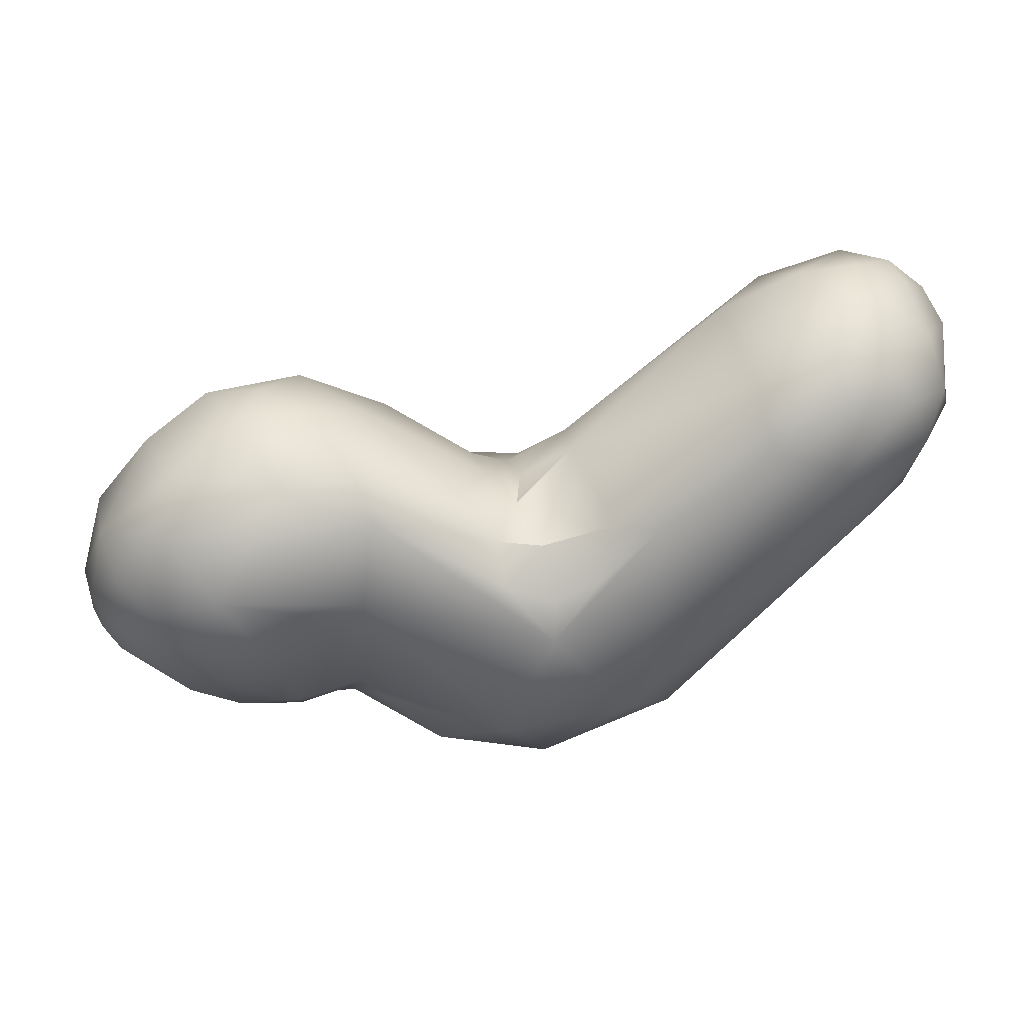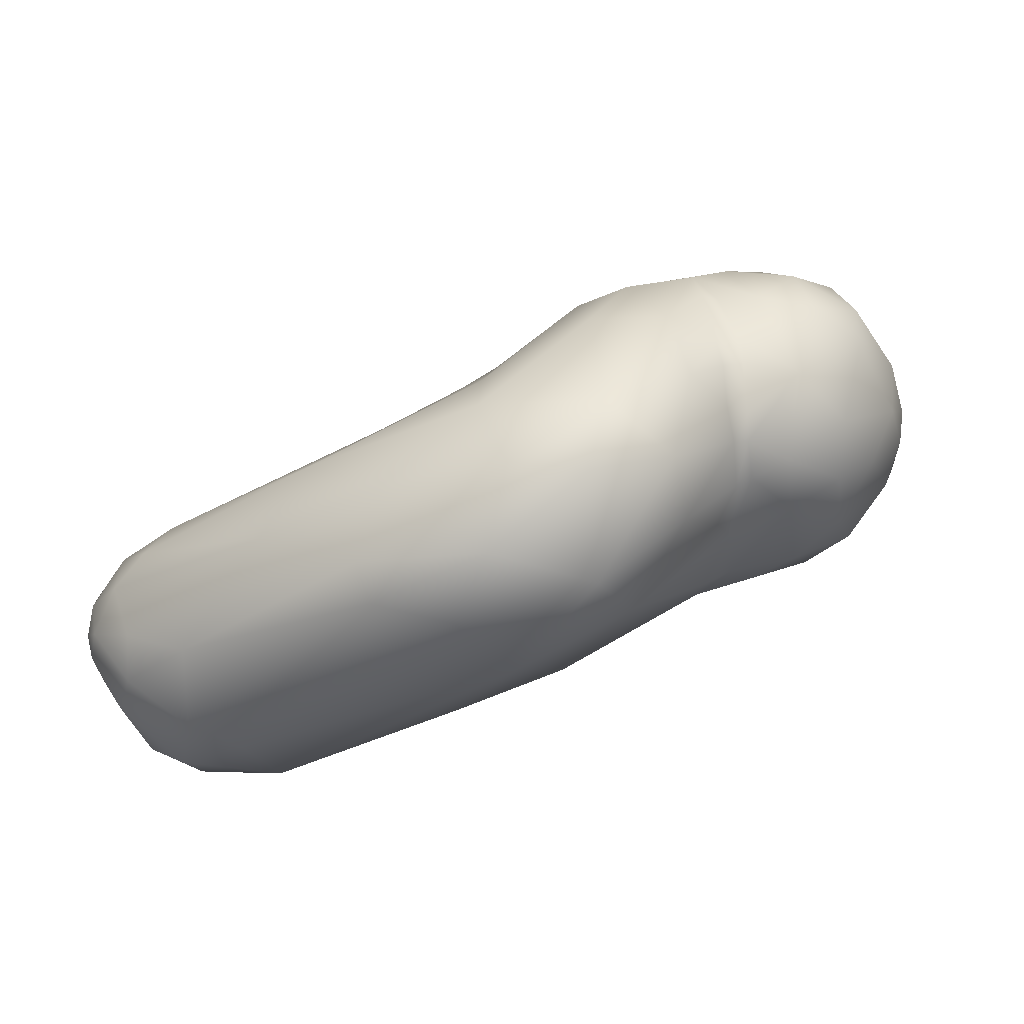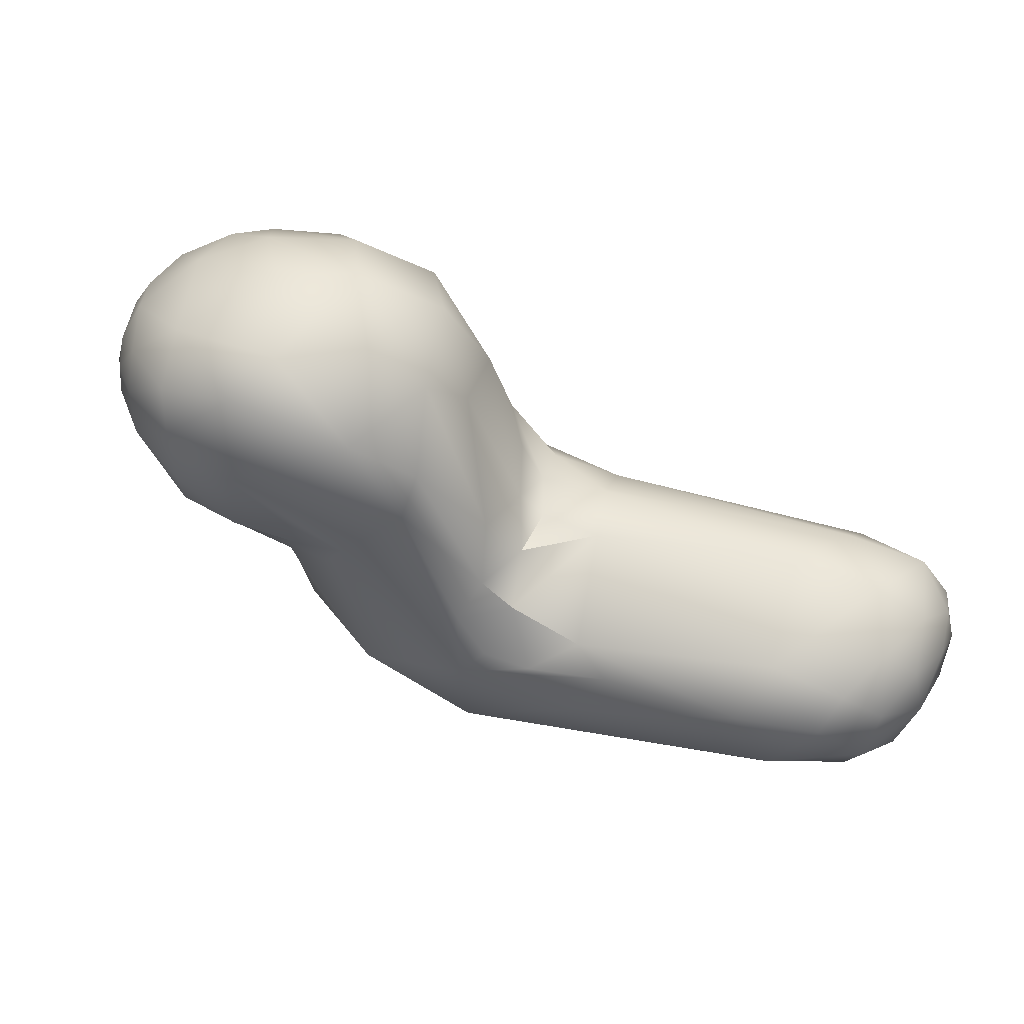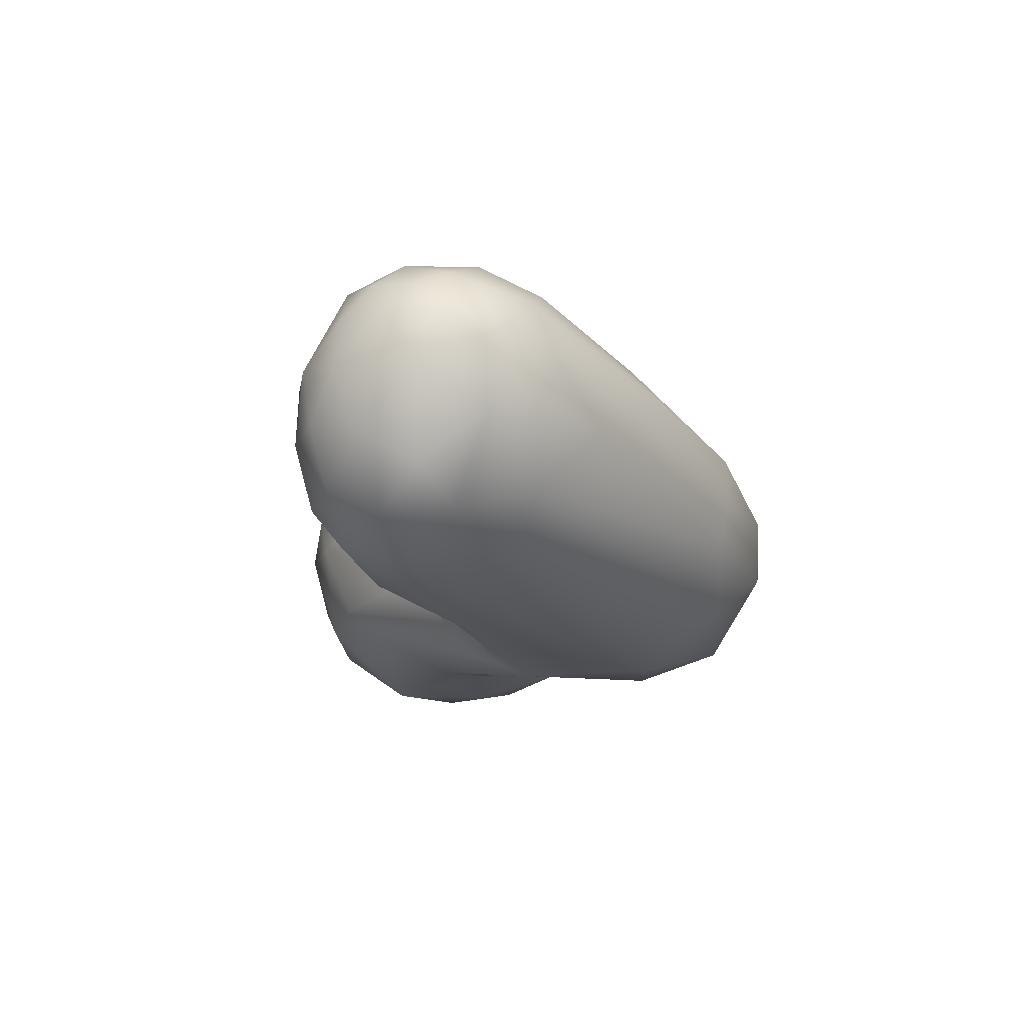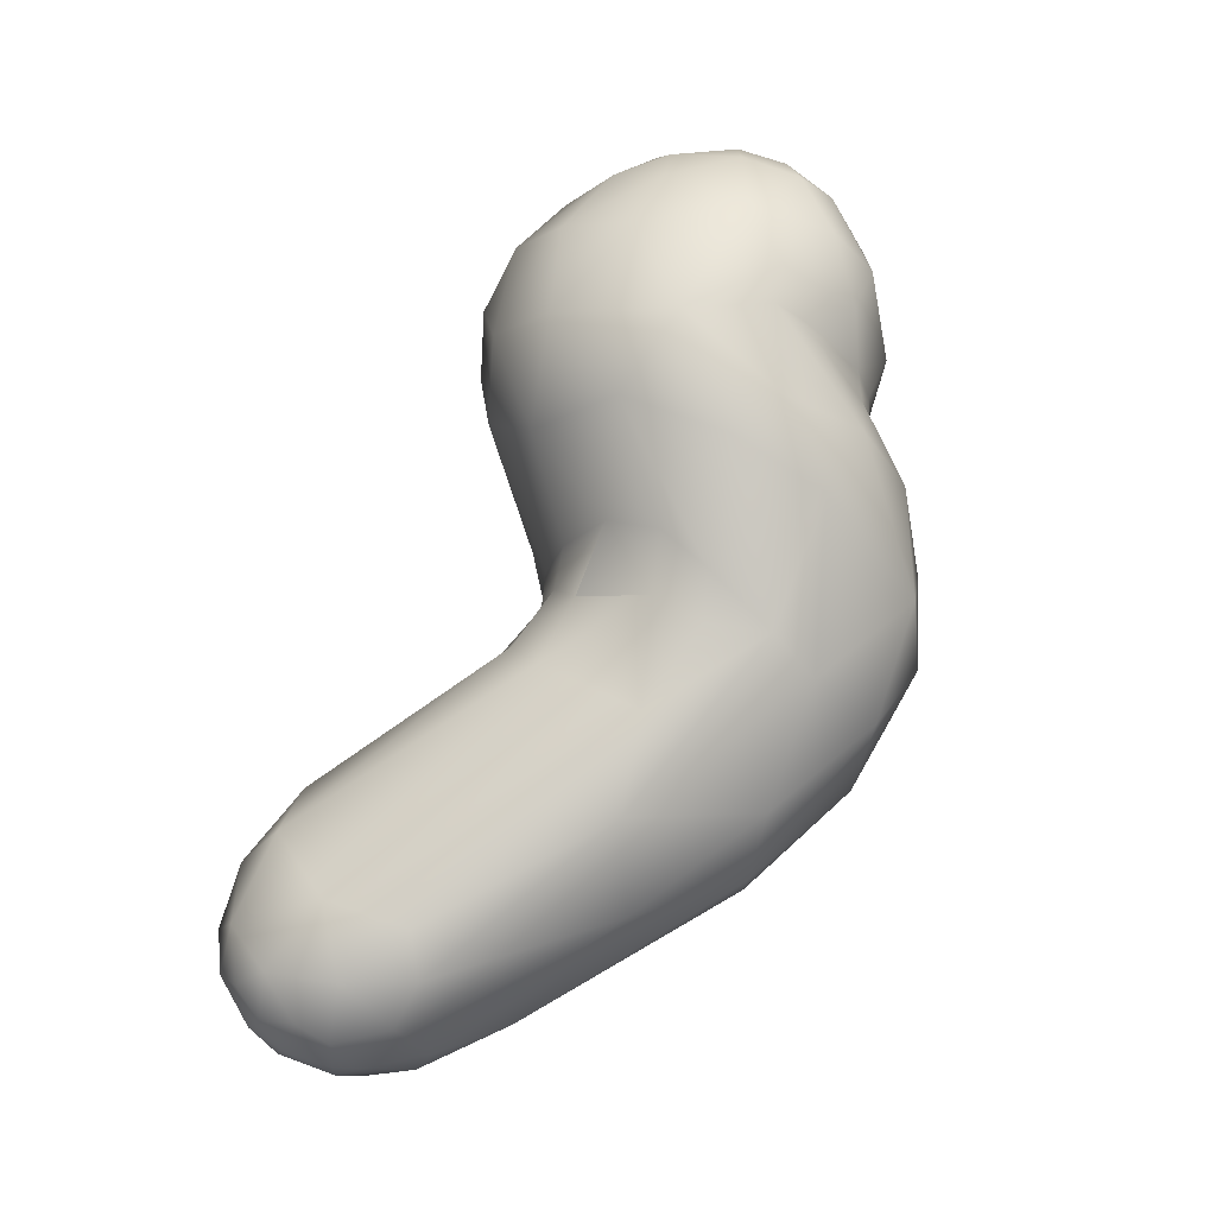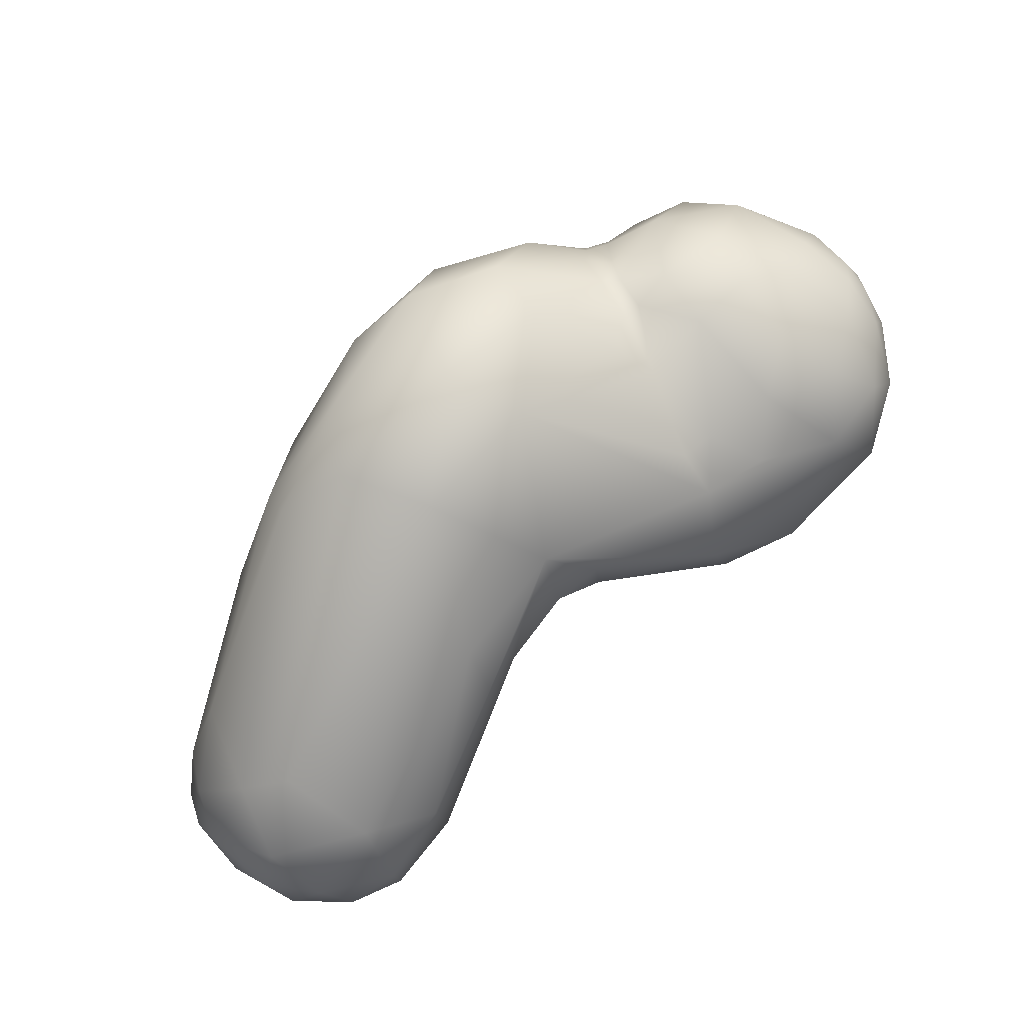
<metadata>
{"format":"obj","ext":"obj","renderer":"f3d","projection":"perspective","resolution":1024,"background":"white","views":[{"elev":38.3,"azim":-29.2,"up":"+Z"},{"elev":-13.7,"azim":166.4,"up":"+Y"},{"elev":-15.8,"azim":-31.8,"up":"+Y"},{"elev":-36.9,"azim":74.3,"up":"+Y"},{"elev":51.7,"azim":102.0,"up":"+Y"},{"elev":-60.4,"azim":-157.2,"up":"+Y"}]}
</metadata>
<code>
v -0.9714 -134.6 831.2
v 0.5964 -136.5 828.9
v -0.4553 -135.6 835.6
v 0.6101 -138.1 834.1
v -1.062 -132.4 829.5
v -0.8981 -130.2 829.3
v -0.6894 -128.6 831.6
v -0.4598 -131.1 827.7
v -0.255 -133.4 827.9
v -1.364 -132.2 832.5
v -0.1298 -131.9 836.9
v 0.08011 -127.3 829
v 0.437 -126.3 830.5
v 0.9736 -128.3 826
v 1.818 -126.1 835.3
v 4.404 -141 835.6
v 3.483 -136 824.4
v 2.702 -139.9 831.1
v 5.079 -139.9 827
v 2.476 -137.1 839.6
v 4.449 -134.5 841.9
v 1.704 -132.2 824.6
v 4.997 -128.3 840.6
v 4.467 -125 824
v 5.314 -128.4 821.6
v 2.711 -123.7 830.2
v 3.038 -124.1 827.1
v 5.537 -122.7 825.9
v 4.72 -123.1 834
v 5.94 -124.3 837.3
v 5.158 -122.1 829.6
v 7.888 -121.9 833.8
v 7.471 -142 830
v 11.98 -143 830.7
v 9.442 -142.8 834
v 9.697 -139.6 842.1
v 6.496 -137.8 823.2
v 9.976 -140 823.8
v 11.16 -137.4 820.8
v 14.24 -135.3 844.1
v 10.91 -131.6 819.2
v 6.917 -134.3 820.9
v 9.777 -133.5 844.1
v 12.21 -131.3 844.2
v 8.966 -126.3 820.8
v 9.822 -127.9 842.6
v 11.41 -124 839.3
v 9.395 -123.1 823.3
v 10.28 -121 828.3
v 12.61 -121.6 834.6
v 13.99 -141.8 825.2
v 13.45 -144.2 834.2
v 13.98 -144.1 830.9
v 14.75 -140.8 842
v 14.94 -142.9 839.8
v 13.51 -138.5 821.8
v 14.61 -139.1 821.9
v 14.22 -136.4 820.4
v 15.78 -141.7 822.6
v 15.43 -136.6 819.9
v 18.23 -134.9 842.6
v 14.48 -134.6 819.8
v 14.67 -131.1 819.8
v 16.19 -134.3 819
v 16.19 -131.4 819.5
v 16.37 -128.9 842.5
v 12.89 -125.6 821.3
v 14.84 -128.6 820.6
v 15.37 -125.6 822.6
v 16.31 -125.3 823
v 16.45 -129.6 820
v 17.9 -124.7 838.6
v 13.62 -122.3 825.6
v 16.14 -122.9 825.7
v 18.57 -122 830.7
v 22.15 -148 821.8
v 22.13 -147.9 834.8
v 19.6 -142.7 817.8
v 21.76 -142.3 839.1
v 22.72 -145.7 837
v 21.17 -139.2 815.1
v 19.45 -133.1 816.7
v 22.21 -130.3 838.9
v 20.11 -128.2 819.5
v 21.5 -124.6 824.2
v 24.37 -125.4 826.7
v 23.01 -125.2 833.5
v 29.43 -152 823.9
v 24.39 -150.6 831.2
v 24.85 -149.8 833.8
v 27.67 -150.8 835.1
v 25.5 -147 836.5
v 29.66 -149.4 838.3
v 25.66 -147.3 817.6
v 25.69 -143.1 837.4
v 27.11 -140.7 814.2
v 25.63 -139.1 837.4
v 27.58 -140.2 837.2
v 28.24 -137.2 836.2
v 30.71 -141.8 839.3
v 25.8 -135.8 815
v 30.26 -130.4 826.7
v 27.49 -131 833.2
v 30.53 -134.7 834.4
v 26.65 -135 835.9
v 25.1 -128.3 820.9
v 28.62 -129.6 829.8
v 34.47 -149.8 820.5
v 31.18 -153.2 834.4
v 31.58 -151.7 838.6
v 33.05 -145.8 817
v 32.05 -140 816
v 32.46 -137.9 837.8
v 32.23 -132.7 822.5
v 33.1 -135.3 819.8
v 32.78 -132.2 826.4
v 31.63 -131.9 829.6
v 34.97 -135.8 835.7
v 38.17 -154.8 844.7
v 42.44 -157 842.8
v 42.71 -155.8 847.8
v 43.19 -153.7 849.9
v 38.72 -151.7 847.9
v 39.63 -148.4 822.2
v 40.64 -145.7 822
v 40.83 -143.9 848.6
v 39.06 -140.6 821.2
v 37.74 -134.7 829
v 45.81 -156 837.5
v 46.69 -154.6 849.7
v 47.69 -156.6 846.6
v 45.61 -150.9 851.6
v 48.66 -151.7 851.2
v 49 -148 851.9
v 45.25 -146.3 851.5
v 45.4 -141.8 848.8
v 46.19 -143.1 828.1
v 43.03 -137.8 829
v 49.56 -154.5 837.8
v 49.43 -156.4 842.6
v 51.5 -155.2 845.4
v 50.52 -149.9 833.8
v 53.81 -151.3 838.9
v 54.05 -152.8 842
v 51.06 -153.5 848.8
v 51.76 -149.7 850.6
v 54.98 -150.3 846.7
v 54.05 -148.4 837.5
v 55 -144.7 839.4
v 51.11 -143.2 849.9
v 52.57 -146.7 850.5
v 54.04 -144.8 848.9
v 53.98 -142.7 847.1
v 54.96 -147.8 848.2
v 55.53 -145.6 847.2
v 56.25 -147.3 845.7
v 55.93 -144.4 844.9
v 51.12 -140.1 839.2
v 53.1 -142.3 838.3
v 54.26 -141.9 842.6
v 50.24 -140 844.5
v 56.19 -149.1 842.9
v 56.16 -147.7 841.2
v 56.54 -147.5 842.8
v 56.29 -145.4 842.8
v 25.5 -147 836.5
v 25.69 -143.1 837.4
v 30.53 -134.7 834.4
g grp1
f 4 1 2
f 9 2 1
f 1 3 10
f 1 4 3
f 20 3 4
f 8 6 14
f 14 22 8
f 5 9 1
f 5 1 10
f 6 5 10
f 10 7 6
f 9 5 8
f 5 6 8
f 12 6 7
f 9 8 22
f 11 7 10
f 10 3 11
f 3 20 11
f 15 7 11
f 21 11 20
f 11 23 15
f 7 13 12
f 7 15 13
f 12 14 6
f 27 12 13
f 27 14 12
f 26 13 15
f 16 36 20
f 35 16 33
f 16 18 33
f 2 9 17
f 17 9 22
f 17 22 42
f 19 17 37
f 42 37 17
f 4 2 18
f 2 19 18
f 19 2 17
f 18 16 4
f 16 20 4
f 20 36 21
f 36 43 21
f 25 42 22
f 23 11 21
f 23 46 30
f 21 43 46
f 46 23 21
f 22 14 25
f 24 25 14
f 28 48 24
f 26 27 13
f 24 14 27
f 27 26 31
f 29 31 26
f 27 28 24
f 31 28 27
f 15 23 30
f 26 15 29
f 29 15 30
f 29 30 32
f 47 30 46
f 28 31 49
f 31 29 32
f 31 32 49
f 32 50 49
f 19 33 18
f 33 19 38
f 35 33 34
f 38 34 33
f 55 16 52
f 16 35 52
f 35 34 52
f 52 34 53
f 55 54 36
f 36 16 55
f 19 37 38
f 38 37 39
f 39 37 42
f 36 40 43
f 40 36 54
f 41 39 42
f 42 25 41
f 43 44 46
f 40 44 43
f 66 46 44
f 25 24 45
f 45 24 48
f 41 25 45
f 67 45 48
f 48 73 67
f 41 45 67
f 66 47 46
f 32 30 47
f 50 32 47
f 28 49 48
f 73 48 49
f 73 49 75
f 49 50 75
f 72 50 47
f 34 51 53
f 53 76 52
f 53 51 76
f 89 55 52
f 40 54 79
f 79 54 80
f 34 38 51
f 39 56 38
f 58 56 39
f 41 58 39
f 38 56 51
f 51 56 57
f 57 56 58
f 62 58 41
f 57 58 60
f 60 58 62
f 59 51 57
f 78 59 57
f 60 78 57
f 78 60 81
f 81 60 64
f 61 97 83
f 61 66 40
f 79 61 40
f 82 81 64
f 41 63 62
f 62 63 65
f 64 60 62
f 62 65 64
f 65 63 71
f 63 68 71
f 64 65 82
f 71 82 65
f 71 84 82
f 83 72 66
f 66 44 40
f 61 83 66
f 41 67 68
f 41 68 63
f 69 68 67
f 74 69 67
f 74 67 73
f 69 70 68
f 74 70 69
f 70 71 68
f 71 70 84
f 84 70 74
f 84 74 85
f 47 66 72
f 83 87 72
f 75 74 73
f 74 75 85
f 75 50 72
f 72 87 75
f 52 76 89
f 77 55 89
f 80 55 77
f 90 77 89
f 77 90 92
f 80 77 92
f 94 78 81
f 76 78 94
f 59 76 51
f 76 59 78
f 80 54 55
f 80 95 79
f 166 95 80
f 61 79 97
f 95 97 79
f 97 105 83
f 83 105 103
f 85 106 84
f 86 106 85
f 106 101 84
f 103 107 87
f 87 83 103
f 75 86 85
f 87 86 75
f 94 88 76
f 94 108 88
f 88 89 76
f 91 92 90
f 91 90 89
f 91 93 92
f 110 91 89
f 110 89 109
f 93 100 166
f 91 110 93
f 166 100 95
f 100 98 167
f 98 100 113
f 82 101 81
f 96 111 94
f 81 96 94
f 96 81 101
f 96 112 111
f 99 113 104
f 98 97 95
f 98 99 97
f 99 105 97
f 99 103 105
f 113 99 98
f 84 101 82
f 115 101 106
f 115 106 114
f 114 86 102
f 104 103 99
f 168 117 103
f 107 117 102
f 103 117 107
f 114 106 86
f 86 87 102
f 87 107 102
f 109 119 110
f 109 120 119
f 93 110 119
f 108 94 111
f 89 88 109
f 100 93 123
f 112 125 111
f 124 108 111
f 101 112 96
f 101 115 112
f 127 125 112
f 113 136 118
f 115 114 138
f 114 102 116
f 116 102 117
f 116 117 128
f 116 128 114
f 118 117 104
f 113 118 104
f 93 119 123
f 109 88 120
f 120 121 119
f 123 119 121
f 121 122 123
f 130 132 122
f 88 108 129
f 123 126 100
f 123 135 126
f 123 122 132
f 132 135 123
f 124 111 125
f 126 113 100
f 113 126 136
f 135 136 126
f 112 115 127
f 125 127 137
f 127 115 138
f 137 127 138
f 114 128 138
f 117 118 128
f 158 138 128
f 129 120 88
f 120 129 140
f 140 131 120
f 141 145 131
f 139 140 129
f 140 141 131
f 122 121 130
f 120 131 121
f 131 130 121
f 145 130 131
f 130 145 133
f 124 139 108
f 139 124 142
f 133 132 130
f 134 132 133
f 145 146 133
f 133 146 134
f 134 135 132
f 124 125 142
f 150 136 135
f 118 136 161
f 151 150 134
f 134 150 135
f 158 159 138
f 128 118 161
f 136 150 161
f 129 108 139
f 141 140 144
f 139 144 140
f 141 144 147
f 139 142 143
f 144 139 143
f 148 143 142
f 147 144 162
f 143 148 163
f 134 146 151
f 146 154 151
f 147 145 141
f 152 151 154
f 146 145 147
f 154 147 156
f 147 154 146
f 156 147 162
f 125 137 142
f 142 137 148
f 137 138 159
f 148 137 149
f 149 137 159
f 163 149 165
f 165 149 160
f 149 159 160
f 148 149 163
f 160 157 165
f 153 157 160
f 151 152 150
f 152 153 150
f 160 161 153
f 154 155 152
f 155 153 152
f 154 156 155
f 153 155 157
f 157 155 156
f 158 128 161
f 159 158 160
f 158 161 160
f 150 153 161
f 144 143 162
f 143 163 162
f 163 164 162
f 162 164 156
f 163 165 164
f 164 165 156
f 156 165 157

</code>
